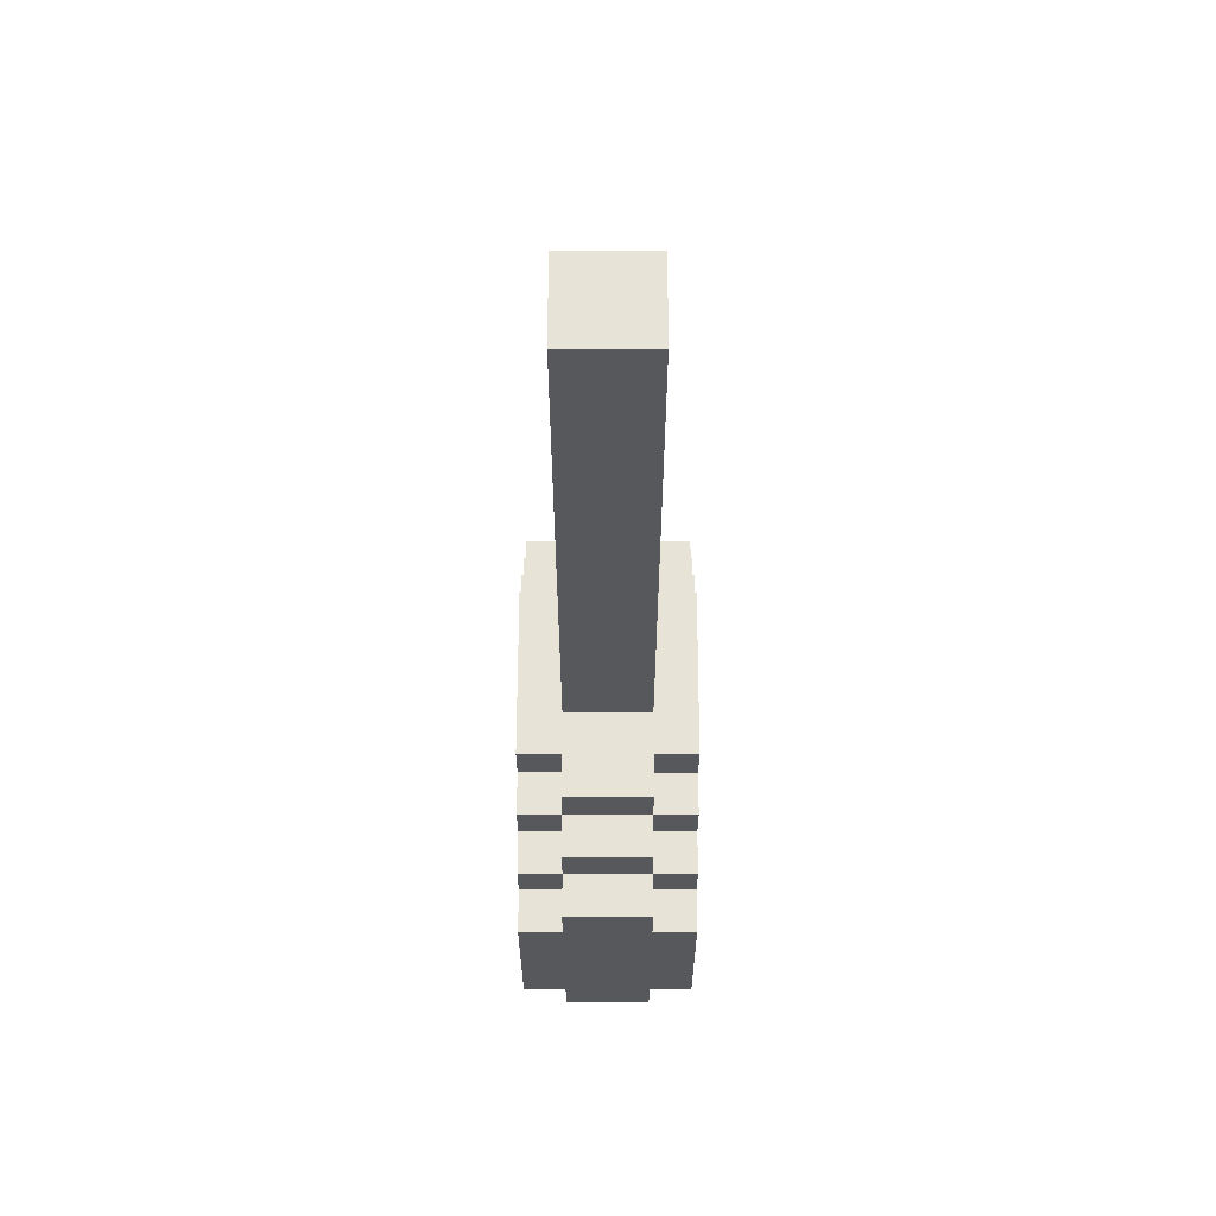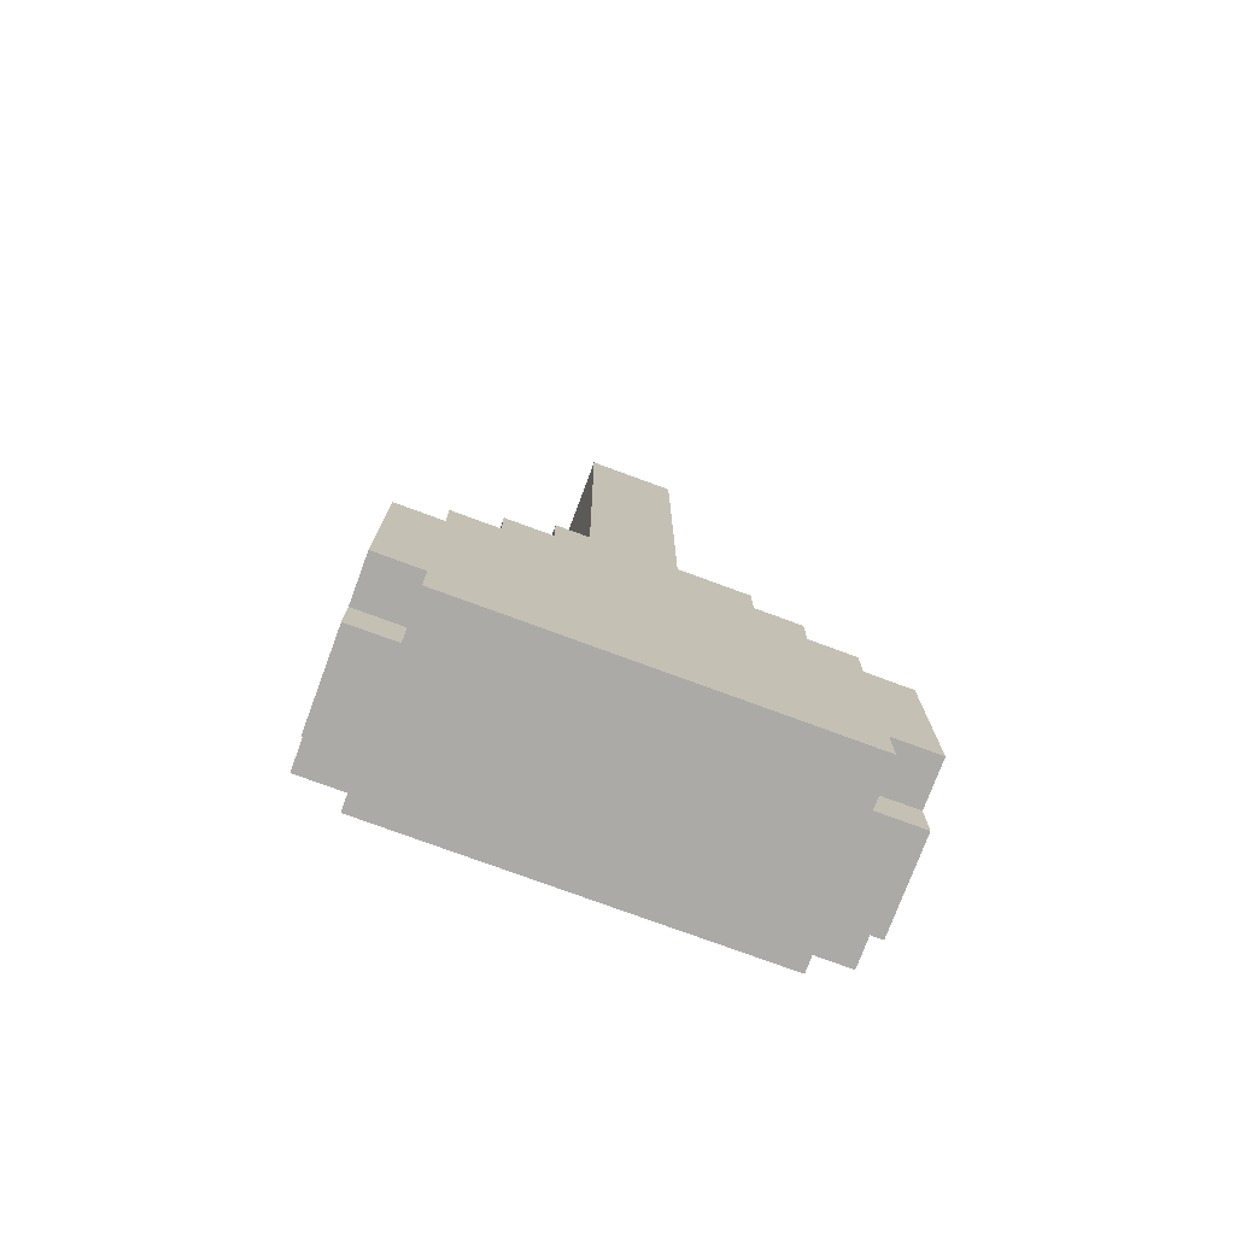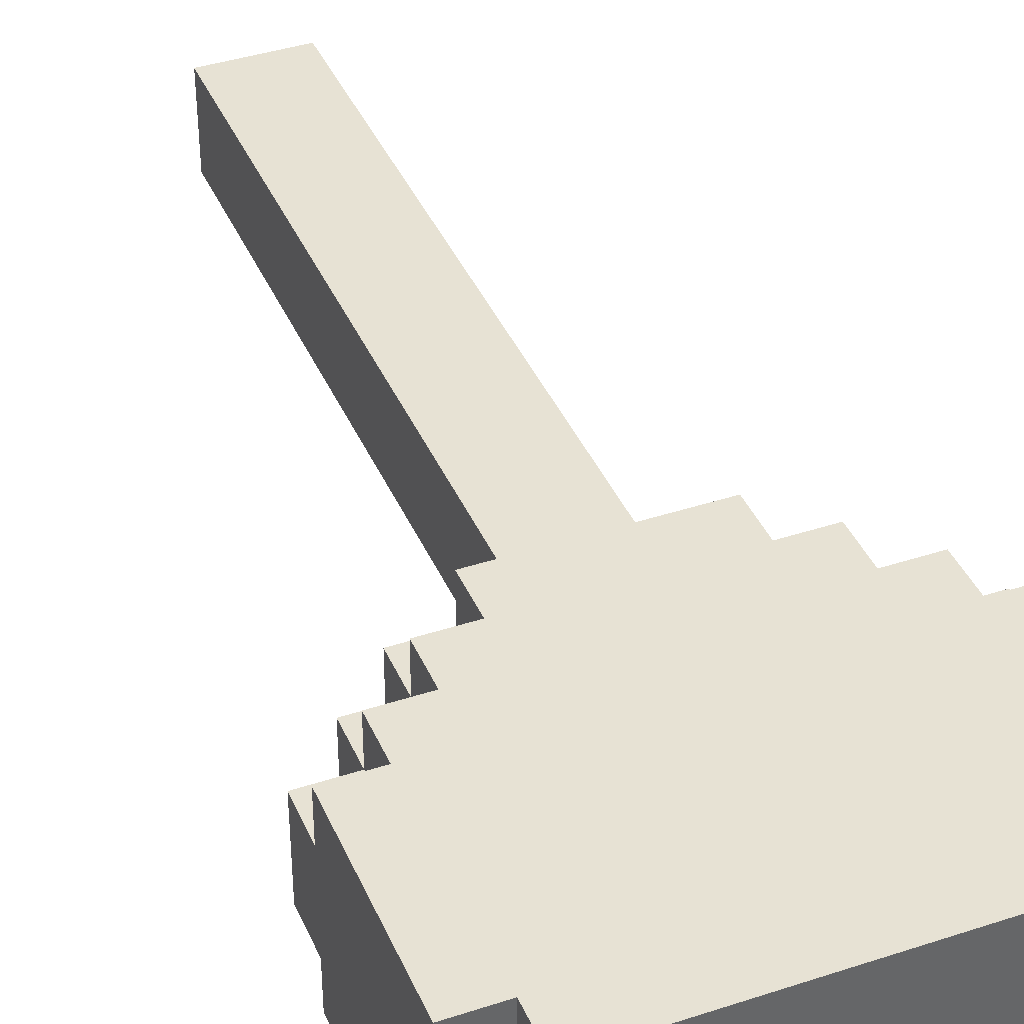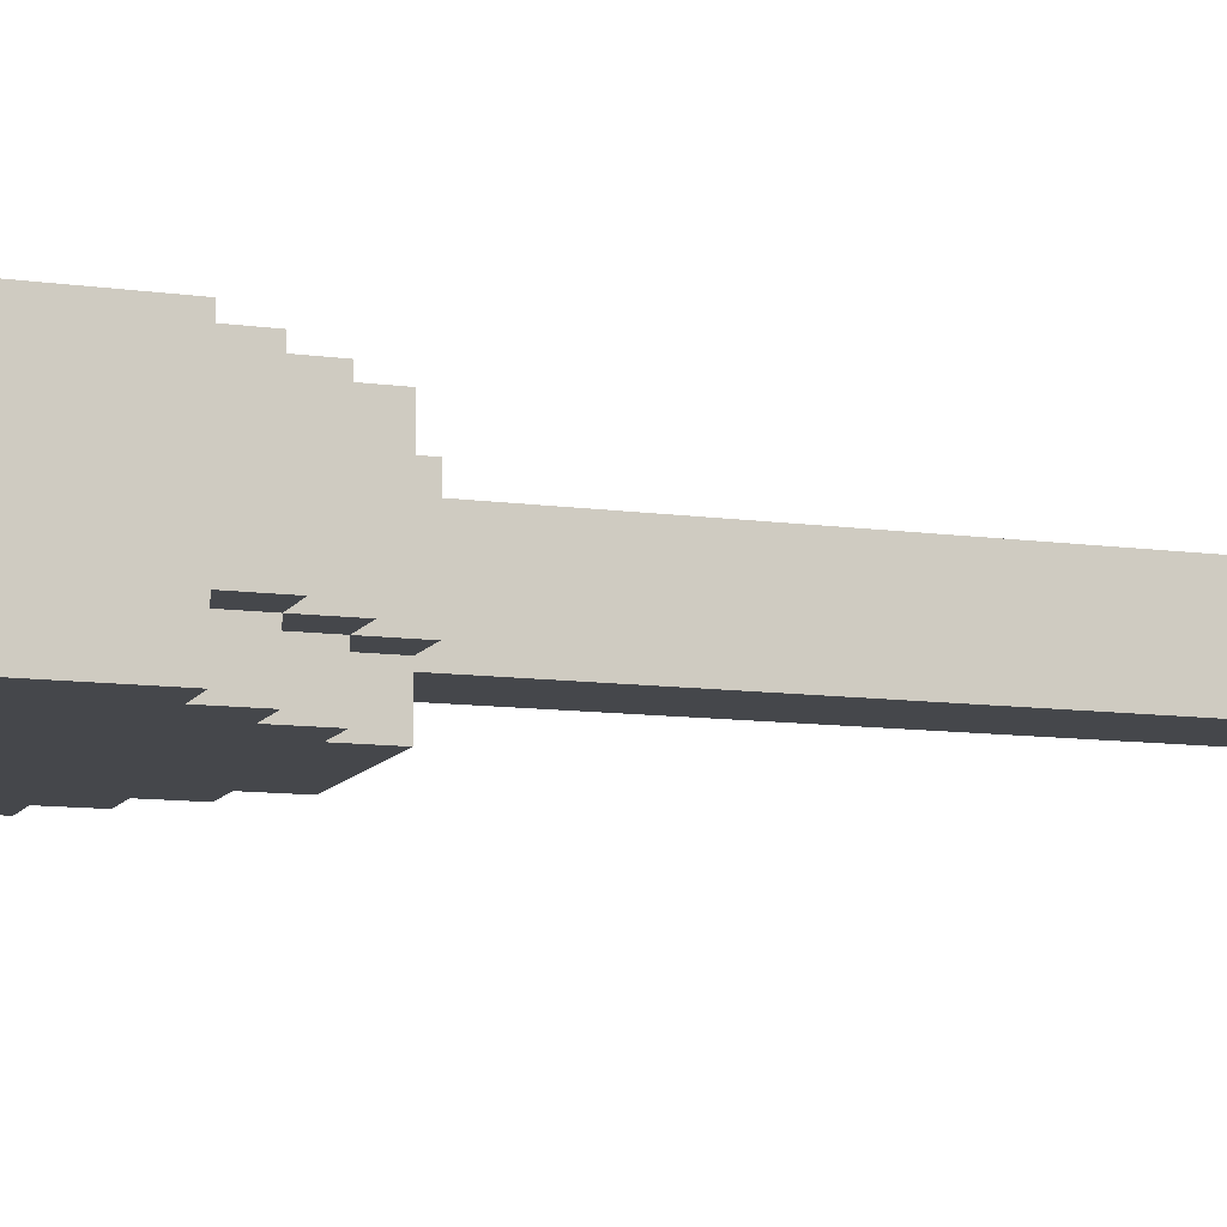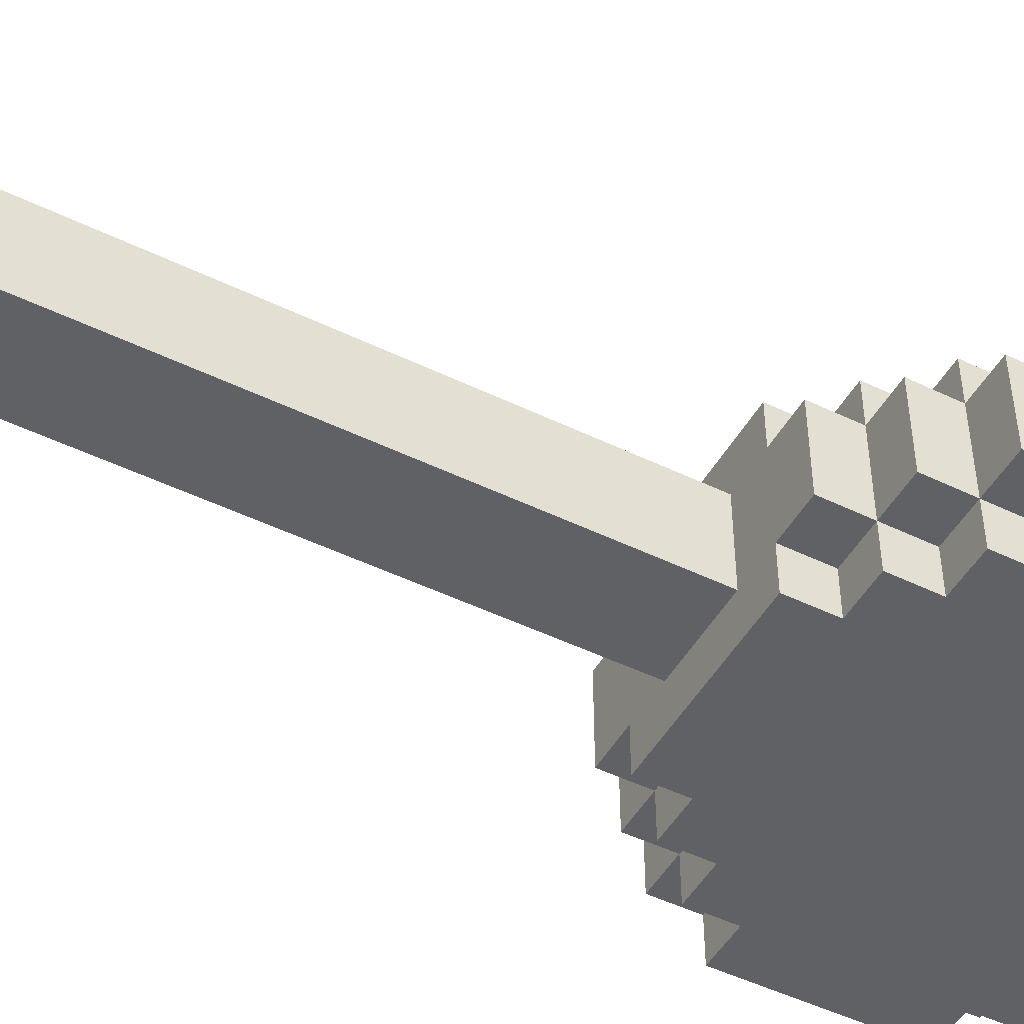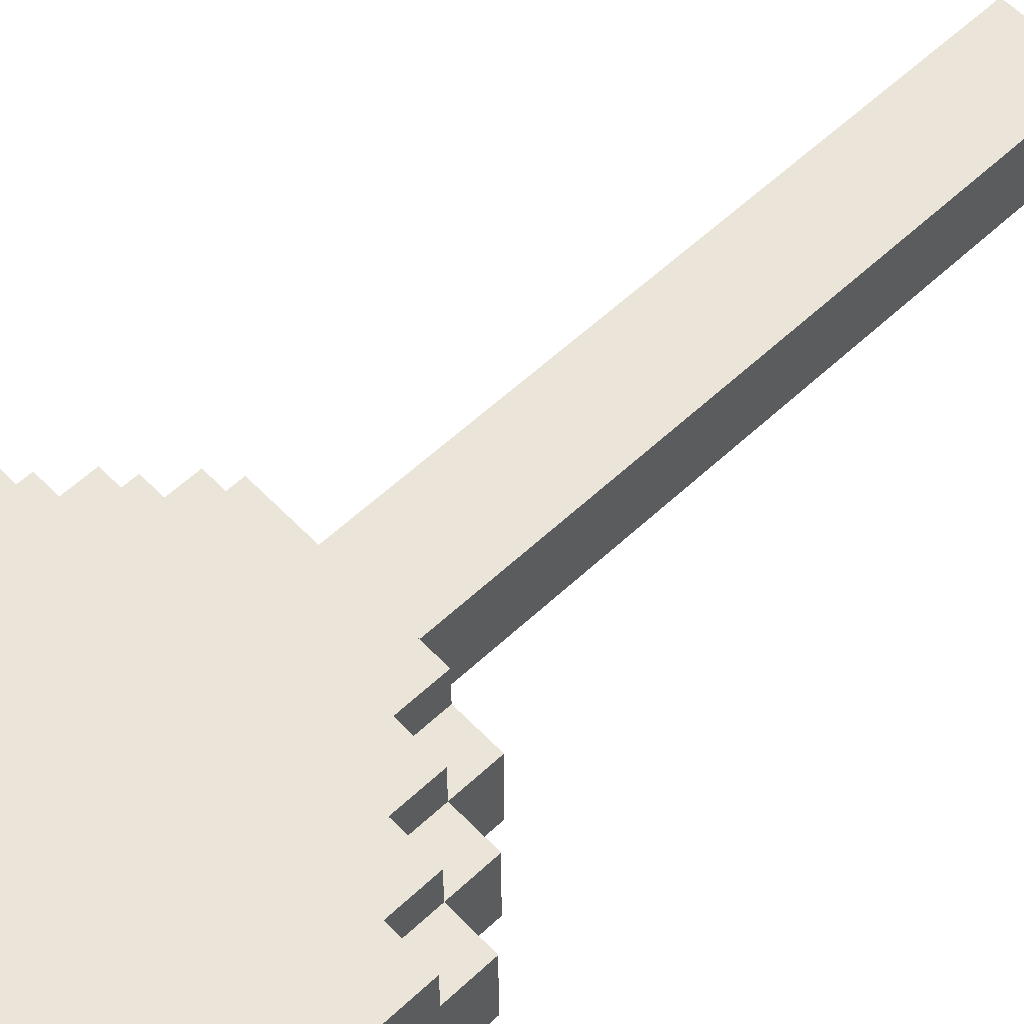
<metadata>
{"format":"obj","ext":"obj","renderer":"f3d","projection":"perspective","resolution":1024,"background":"white","views":[{"elev":62.1,"azim":90.1,"up":"+Y"},{"elev":-76.0,"azim":159.7,"up":"+Y"},{"elev":40.0,"azim":-22.1,"up":"+Z"},{"elev":-10.5,"azim":70.7,"up":"+Z"},{"elev":-48.4,"azim":-118.5,"up":"+Z"},{"elev":59.5,"azim":46.4,"up":"+Z"}]}
</metadata>
<code>
g Model
v -7.273 -14.55 2.909
v -7.273 -8.727 2.909
v -7.273 -8.727 -2.909
v -7.273 -14.55 -2.909
f 1 2 3 4
v -7.273 -16 1.455
v -7.273 -14.55 1.455
v -7.273 -14.55 -1.455
v -7.273 -16 -1.455
f 5 6 7 8
v -7.273 -8.727 1.455
v -7.273 -7.273 1.455
v -7.273 -7.273 -1.455
v -7.273 -8.727 -1.455
f 9 10 11 12
v -5.818 -7.273 1.455
v -5.818 -5.818 1.455
v -5.818 -5.818 -1.455
v -5.818 -7.273 -1.455
f 13 14 15 16
v -5.818 -16 -1.455
v -5.818 -14.55 -1.455
v -5.818 -14.55 -2.909
v -5.818 -16 -2.909
f 17 18 19 20
v -5.818 -8.727 -1.455
v -5.818 -7.273 -1.455
v -5.818 -7.273 -2.909
v -5.818 -8.727 -2.909
f 21 22 23 24
v -5.818 -16 2.909
v -5.818 -14.55 2.909
v -5.818 -14.55 1.455
v -5.818 -16 1.455
f 25 26 27 28
v -5.818 -8.727 2.909
v -5.818 -7.273 2.909
v -5.818 -7.273 1.455
v -5.818 -8.727 1.455
f 29 30 31 32
v -4.364 -5.818 1.455
v -4.364 -4.364 1.455
v -4.364 -4.364 -1.455
v -4.364 -5.818 -1.455
f 33 34 35 36
v -4.364 -7.273 -1.455
v -4.364 -5.818 -1.455
v -4.364 -5.818 -2.909
v -4.364 -7.273 -2.909
f 37 38 39 40
v -4.364 -7.273 2.909
v -4.364 -5.818 2.909
v -4.364 -5.818 1.455
v -4.364 -7.273 1.455
f 41 42 43 44
v -2.909 -5.818 -1.455
v -2.909 -4.364 -1.455
v -2.909 -4.364 -2.909
v -2.909 -5.818 -2.909
f 45 46 47 48
v -2.909 -5.818 2.909
v -2.909 -4.364 2.909
v -2.909 -4.364 1.455
v -2.909 -5.818 1.455
f 49 50 51 52
v -1.455 -4.364 1.455
v -1.455 16 1.455
v -1.455 16 -1.455
v -1.455 -4.364 -1.455
f 53 54 55 56
v 1.455 -4.364 -1.455
v 1.455 16 -1.455
v 1.455 16 1.455
v 1.455 -4.364 1.455
f 57 58 59 60
v 2.909 -5.818 -2.909
v 2.909 -4.364 -2.909
v 2.909 -4.364 -1.455
v 2.909 -5.818 -1.455
f 61 62 63 64
v 2.909 -5.818 1.455
v 2.909 -4.364 1.455
v 2.909 -4.364 2.909
v 2.909 -5.818 2.909
f 65 66 67 68
v 4.364 -5.818 -1.455
v 4.364 -4.364 -1.455
v 4.364 -4.364 1.455
v 4.364 -5.818 1.455
f 69 70 71 72
v 4.364 -7.273 -2.909
v 4.364 -5.818 -2.909
v 4.364 -5.818 -1.455
v 4.364 -7.273 -1.455
f 73 74 75 76
v 4.364 -7.273 1.455
v 4.364 -5.818 1.455
v 4.364 -5.818 2.909
v 4.364 -7.273 2.909
f 77 78 79 80
v 5.818 -7.273 -1.455
v 5.818 -5.818 -1.455
v 5.818 -5.818 1.455
v 5.818 -7.273 1.455
f 81 82 83 84
v 5.818 -16 -2.909
v 5.818 -14.55 -2.909
v 5.818 -14.55 -1.455
v 5.818 -16 -1.455
f 85 86 87 88
v 5.818 -8.727 -2.909
v 5.818 -7.273 -2.909
v 5.818 -7.273 -1.455
v 5.818 -8.727 -1.455
f 89 90 91 92
v 5.818 -16 1.455
v 5.818 -14.55 1.455
v 5.818 -14.55 2.909
v 5.818 -16 2.909
f 93 94 95 96
v 5.818 -8.727 1.455
v 5.818 -7.273 1.455
v 5.818 -7.273 2.909
v 5.818 -8.727 2.909
f 97 98 99 100
v 7.273 -14.55 -2.909
v 7.273 -8.727 -2.909
v 7.273 -8.727 2.909
v 7.273 -14.55 2.909
f 101 102 103 104
v 7.273 -16 -1.455
v 7.273 -14.55 -1.455
v 7.273 -14.55 1.455
v 7.273 -16 1.455
f 105 106 107 108
v 7.273 -8.727 -1.455
v 7.273 -7.273 -1.455
v 7.273 -7.273 1.455
v 7.273 -8.727 1.455
f 109 110 111 112
v -5.818 -16 -2.909
v 5.818 -16 -2.909
v 5.818 -16 2.909
v -5.818 -16 2.909
f 113 114 115 116
v -7.273 -16 -1.455
v -5.818 -16 -1.455
v -5.818 -16 1.455
v -7.273 -16 1.455
f 117 118 119 120
v 5.818 -16 -1.455
v 7.273 -16 -1.455
v 7.273 -16 1.455
v 5.818 -16 1.455
f 121 122 123 124
v -7.273 -14.55 -2.909
v -5.818 -14.55 -2.909
v -5.818 -14.55 -1.455
v -7.273 -14.55 -1.455
f 125 126 127 128
v 5.818 -14.55 -2.909
v 7.273 -14.55 -2.909
v 7.273 -14.55 -1.455
v 5.818 -14.55 -1.455
f 129 130 131 132
v -7.273 -14.55 1.455
v -5.818 -14.55 1.455
v -5.818 -14.55 2.909
v -7.273 -14.55 2.909
f 133 134 135 136
v 5.818 -14.55 1.455
v 7.273 -14.55 1.455
v 7.273 -14.55 2.909
v 5.818 -14.55 2.909
f 137 138 139 140
v -7.273 -8.727 -1.455
v -5.818 -8.727 -1.455
v -5.818 -8.727 -2.909
v -7.273 -8.727 -2.909
f 141 142 143 144
v 5.818 -8.727 -1.455
v 7.273 -8.727 -1.455
v 7.273 -8.727 -2.909
v 5.818 -8.727 -2.909
f 145 146 147 148
v -7.273 -8.727 2.909
v -5.818 -8.727 2.909
v -5.818 -8.727 1.455
v -7.273 -8.727 1.455
f 149 150 151 152
v 5.818 -8.727 2.909
v 7.273 -8.727 2.909
v 7.273 -8.727 1.455
v 5.818 -8.727 1.455
f 153 154 155 156
v -7.273 -7.273 1.455
v -5.818 -7.273 1.455
v -5.818 -7.273 -1.455
v -7.273 -7.273 -1.455
f 157 158 159 160
v 5.818 -7.273 1.455
v 7.273 -7.273 1.455
v 7.273 -7.273 -1.455
v 5.818 -7.273 -1.455
f 161 162 163 164
v -5.818 -7.273 -1.455
v -4.364 -7.273 -1.455
v -4.364 -7.273 -2.909
v -5.818 -7.273 -2.909
f 165 166 167 168
v 4.364 -7.273 -1.455
v 5.818 -7.273 -1.455
v 5.818 -7.273 -2.909
v 4.364 -7.273 -2.909
f 169 170 171 172
v -5.818 -7.273 2.909
v -4.364 -7.273 2.909
v -4.364 -7.273 1.455
v -5.818 -7.273 1.455
f 173 174 175 176
v 4.364 -7.273 2.909
v 5.818 -7.273 2.909
v 5.818 -7.273 1.455
v 4.364 -7.273 1.455
f 177 178 179 180
v -5.818 -5.818 1.455
v -4.364 -5.818 1.455
v -4.364 -5.818 -1.455
v -5.818 -5.818 -1.455
f 181 182 183 184
v 4.364 -5.818 1.455
v 5.818 -5.818 1.455
v 5.818 -5.818 -1.455
v 4.364 -5.818 -1.455
f 185 186 187 188
v -4.364 -5.818 -1.455
v -2.909 -5.818 -1.455
v -2.909 -5.818 -2.909
v -4.364 -5.818 -2.909
f 189 190 191 192
v 2.909 -5.818 -1.455
v 4.364 -5.818 -1.455
v 4.364 -5.818 -2.909
v 2.909 -5.818 -2.909
f 193 194 195 196
v -4.364 -5.818 2.909
v -2.909 -5.818 2.909
v -2.909 -5.818 1.455
v -4.364 -5.818 1.455
f 197 198 199 200
v 2.909 -5.818 2.909
v 4.364 -5.818 2.909
v 4.364 -5.818 1.455
v 2.909 -5.818 1.455
f 201 202 203 204
v -2.909 -4.364 -1.455
v 2.909 -4.364 -1.455
v 2.909 -4.364 -2.909
v -2.909 -4.364 -2.909
f 205 206 207 208
v -4.364 -4.364 1.455
v -1.455 -4.364 1.455
v -1.455 -4.364 -1.455
v -4.364 -4.364 -1.455
f 209 210 211 212
v 1.455 -4.364 1.455
v 4.364 -4.364 1.455
v 4.364 -4.364 -1.455
v 1.455 -4.364 -1.455
f 213 214 215 216
v -2.909 -4.364 2.909
v 2.909 -4.364 2.909
v 2.909 -4.364 1.455
v -2.909 -4.364 1.455
f 217 218 219 220
v -1.455 16 1.455
v 1.455 16 1.455
v 1.455 16 -1.455
v -1.455 16 -1.455
f 221 222 223 224
v -5.818 -7.273 -2.909
v 5.818 -7.273 -2.909
v 5.818 -16 -2.909
v -5.818 -16 -2.909
f 225 226 227 228
v -4.364 -5.818 -2.909
v 4.364 -5.818 -2.909
v 4.364 -7.273 -2.909
v -4.364 -7.273 -2.909
f 229 230 231 232
v -7.273 -8.727 -2.909
v -5.818 -8.727 -2.909
v -5.818 -14.55 -2.909
v -7.273 -14.55 -2.909
f 233 234 235 236
v 5.818 -8.727 -2.909
v 7.273 -8.727 -2.909
v 7.273 -14.55 -2.909
v 5.818 -14.55 -2.909
f 237 238 239 240
v -2.909 -4.364 -2.909
v 2.909 -4.364 -2.909
v 2.909 -5.818 -2.909
v -2.909 -5.818 -2.909
f 241 242 243 244
v -1.455 16 -1.455
v 1.455 16 -1.455
v 1.455 -4.364 -1.455
v -1.455 -4.364 -1.455
f 245 246 247 248
v -7.273 -14.55 -1.455
v -5.818 -14.55 -1.455
v -5.818 -16 -1.455
v -7.273 -16 -1.455
f 249 250 251 252
v 5.818 -14.55 -1.455
v 7.273 -14.55 -1.455
v 7.273 -16 -1.455
v 5.818 -16 -1.455
f 253 254 255 256
v -7.273 -7.273 -1.455
v -5.818 -7.273 -1.455
v -5.818 -8.727 -1.455
v -7.273 -8.727 -1.455
f 257 258 259 260
v 5.818 -7.273 -1.455
v 7.273 -7.273 -1.455
v 7.273 -8.727 -1.455
v 5.818 -8.727 -1.455
f 261 262 263 264
v -5.818 -5.818 -1.455
v -4.364 -5.818 -1.455
v -4.364 -7.273 -1.455
v -5.818 -7.273 -1.455
f 265 266 267 268
v 4.364 -5.818 -1.455
v 5.818 -5.818 -1.455
v 5.818 -7.273 -1.455
v 4.364 -7.273 -1.455
f 269 270 271 272
v -4.364 -4.364 -1.455
v -2.909 -4.364 -1.455
v -2.909 -5.818 -1.455
v -4.364 -5.818 -1.455
f 273 274 275 276
v 2.909 -4.364 -1.455
v 4.364 -4.364 -1.455
v 4.364 -5.818 -1.455
v 2.909 -5.818 -1.455
f 277 278 279 280
v -1.455 -4.364 1.455
v 1.455 -4.364 1.455
v 1.455 16 1.455
v -1.455 16 1.455
f 281 282 283 284
v -7.273 -16 1.455
v -5.818 -16 1.455
v -5.818 -14.55 1.455
v -7.273 -14.55 1.455
f 285 286 287 288
v 5.818 -16 1.455
v 7.273 -16 1.455
v 7.273 -14.55 1.455
v 5.818 -14.55 1.455
f 289 290 291 292
v -7.273 -8.727 1.455
v -5.818 -8.727 1.455
v -5.818 -7.273 1.455
v -7.273 -7.273 1.455
f 293 294 295 296
v 5.818 -8.727 1.455
v 7.273 -8.727 1.455
v 7.273 -7.273 1.455
v 5.818 -7.273 1.455
f 297 298 299 300
v -5.818 -7.273 1.455
v -4.364 -7.273 1.455
v -4.364 -5.818 1.455
v -5.818 -5.818 1.455
f 301 302 303 304
v 4.364 -7.273 1.455
v 5.818 -7.273 1.455
v 5.818 -5.818 1.455
v 4.364 -5.818 1.455
f 305 306 307 308
v -4.364 -5.818 1.455
v -2.909 -5.818 1.455
v -2.909 -4.364 1.455
v -4.364 -4.364 1.455
f 309 310 311 312
v 2.909 -5.818 1.455
v 4.364 -5.818 1.455
v 4.364 -4.364 1.455
v 2.909 -4.364 1.455
f 313 314 315 316
v -5.818 -16 2.909
v 5.818 -16 2.909
v 5.818 -7.273 2.909
v -5.818 -7.273 2.909
f 317 318 319 320
v -4.364 -7.273 2.909
v 4.364 -7.273 2.909
v 4.364 -5.818 2.909
v -4.364 -5.818 2.909
f 321 322 323 324
v -7.273 -14.55 2.909
v -5.818 -14.55 2.909
v -5.818 -8.727 2.909
v -7.273 -8.727 2.909
f 325 326 327 328
v 5.818 -14.55 2.909
v 7.273 -14.55 2.909
v 7.273 -8.727 2.909
v 5.818 -8.727 2.909
f 329 330 331 332
v -2.909 -5.818 2.909
v 2.909 -5.818 2.909
v 2.909 -4.364 2.909
v -2.909 -4.364 2.909
f 333 334 335 336

</code>
